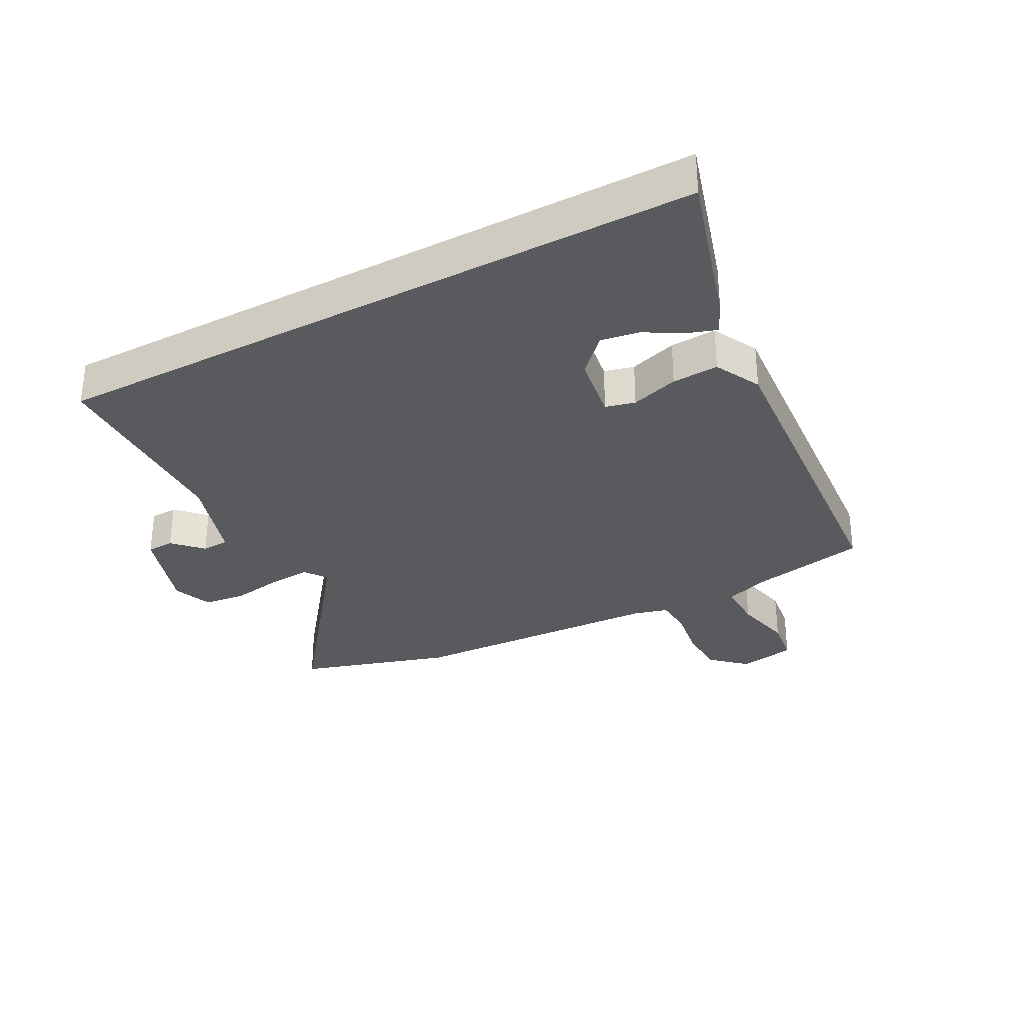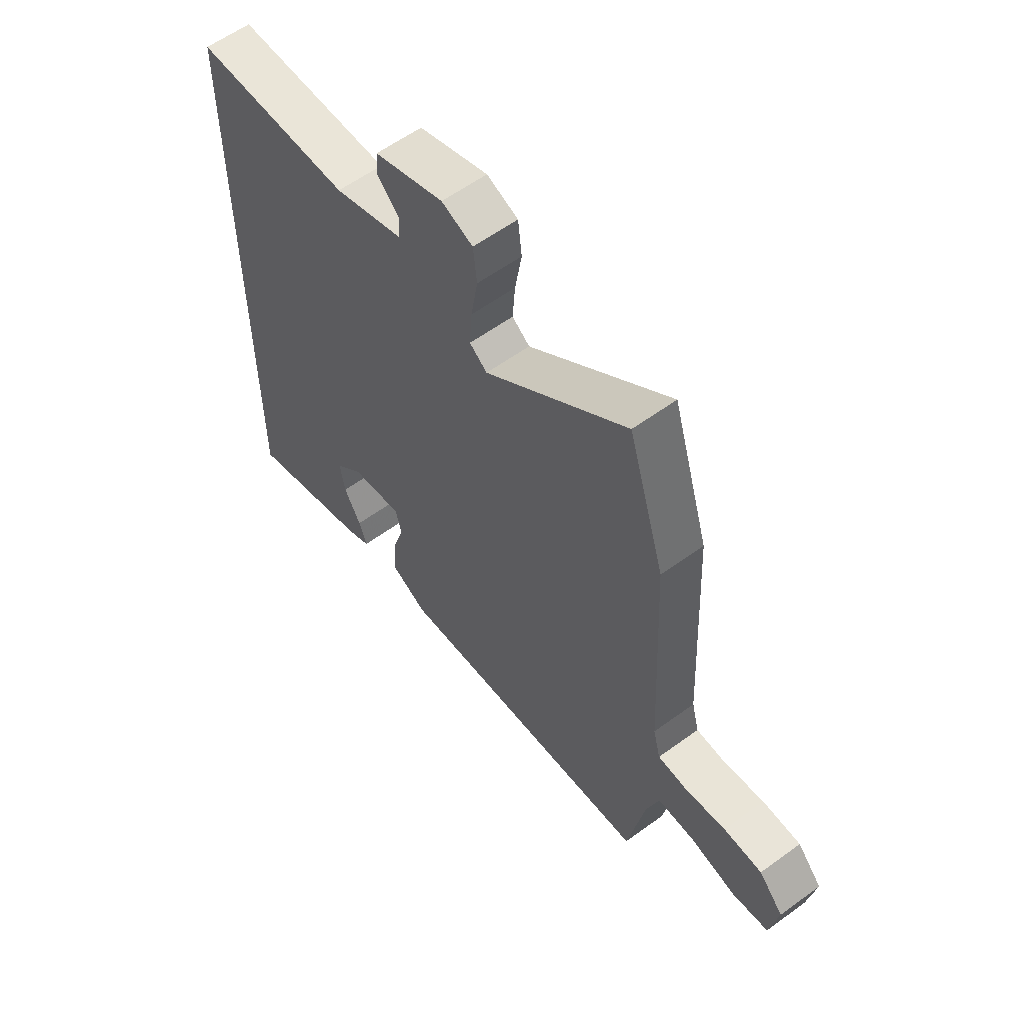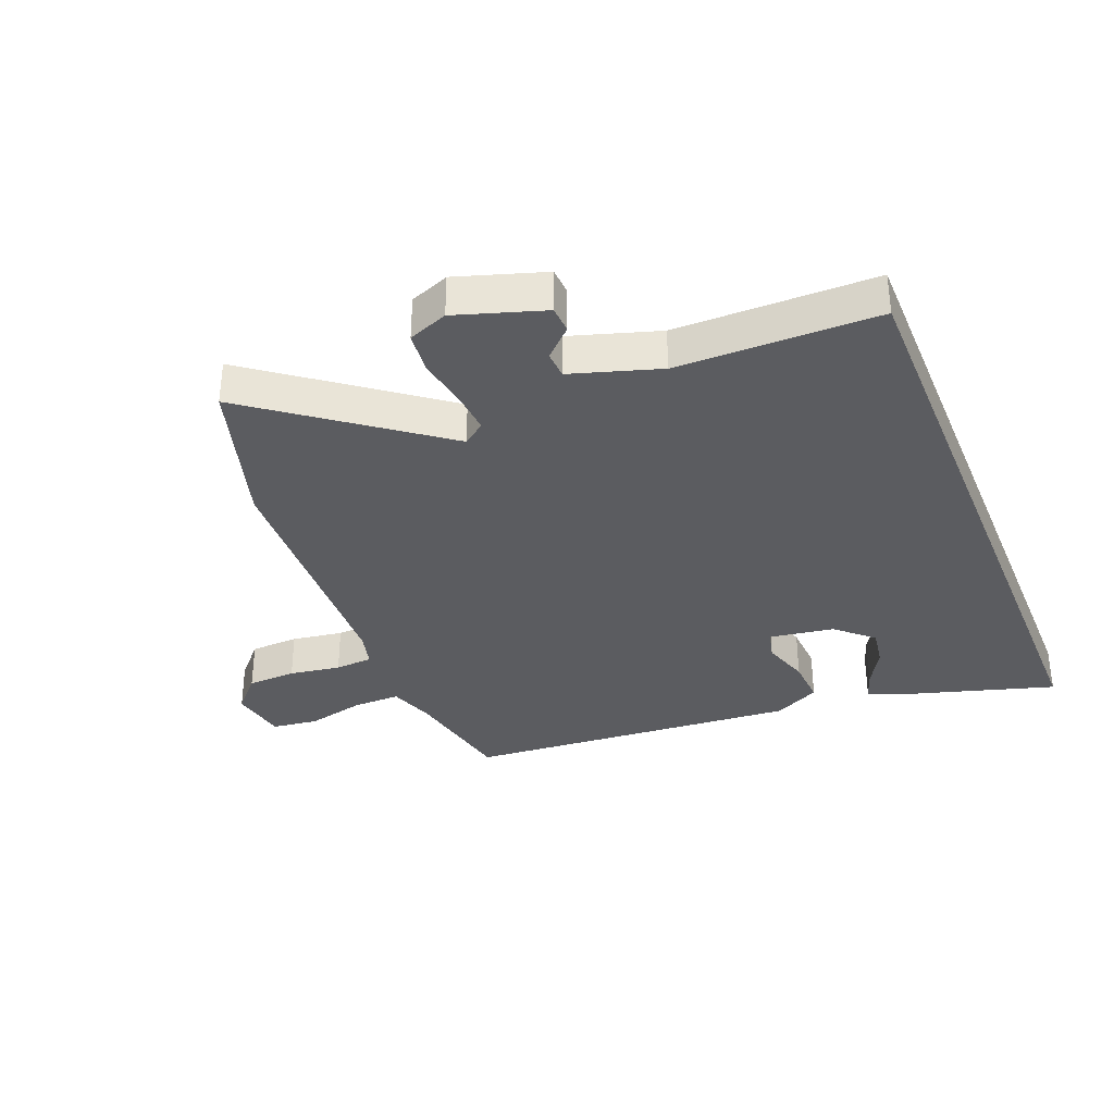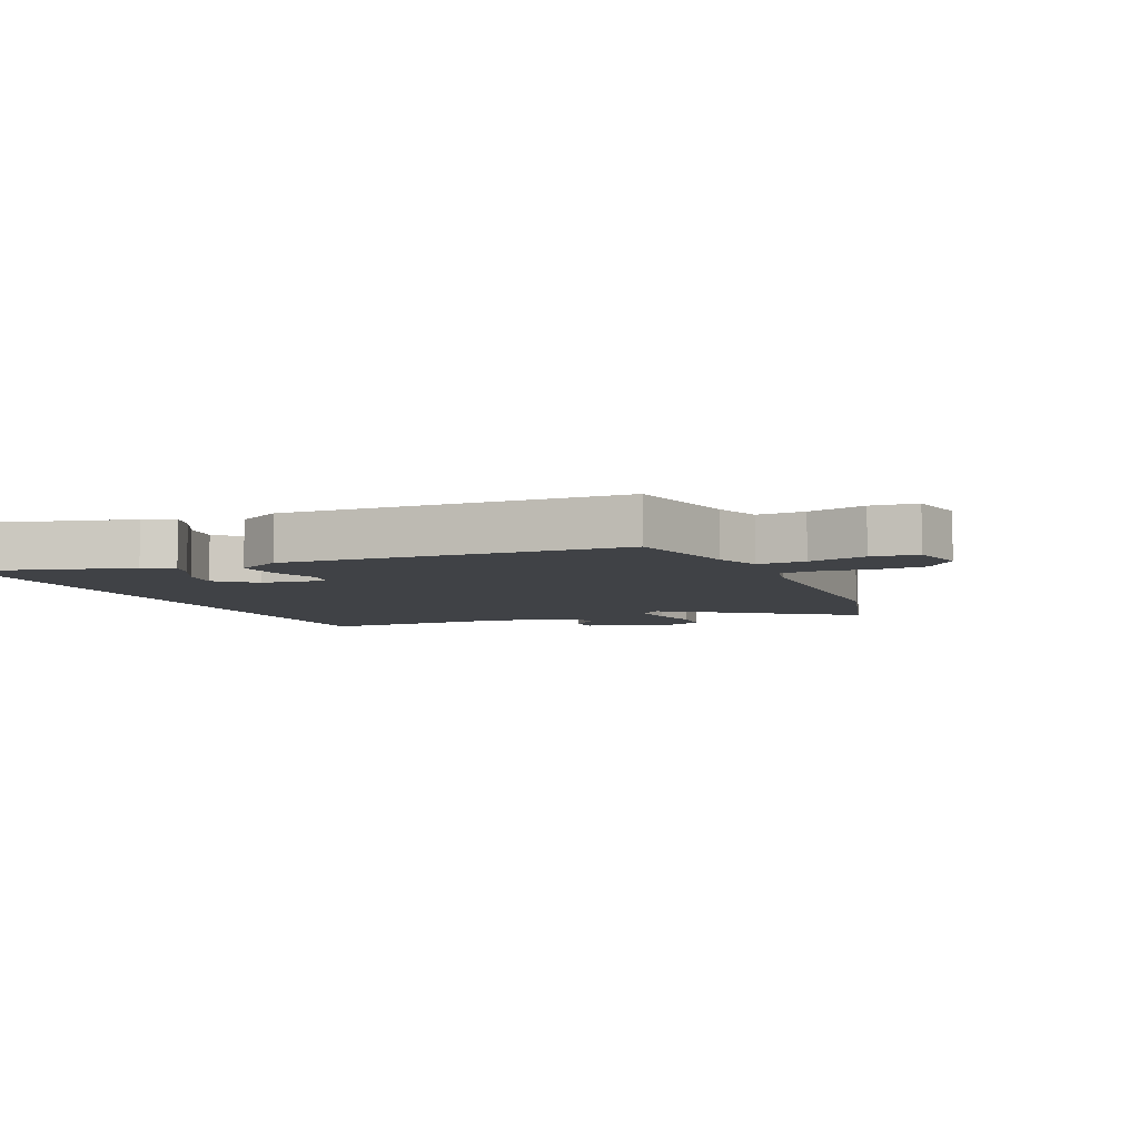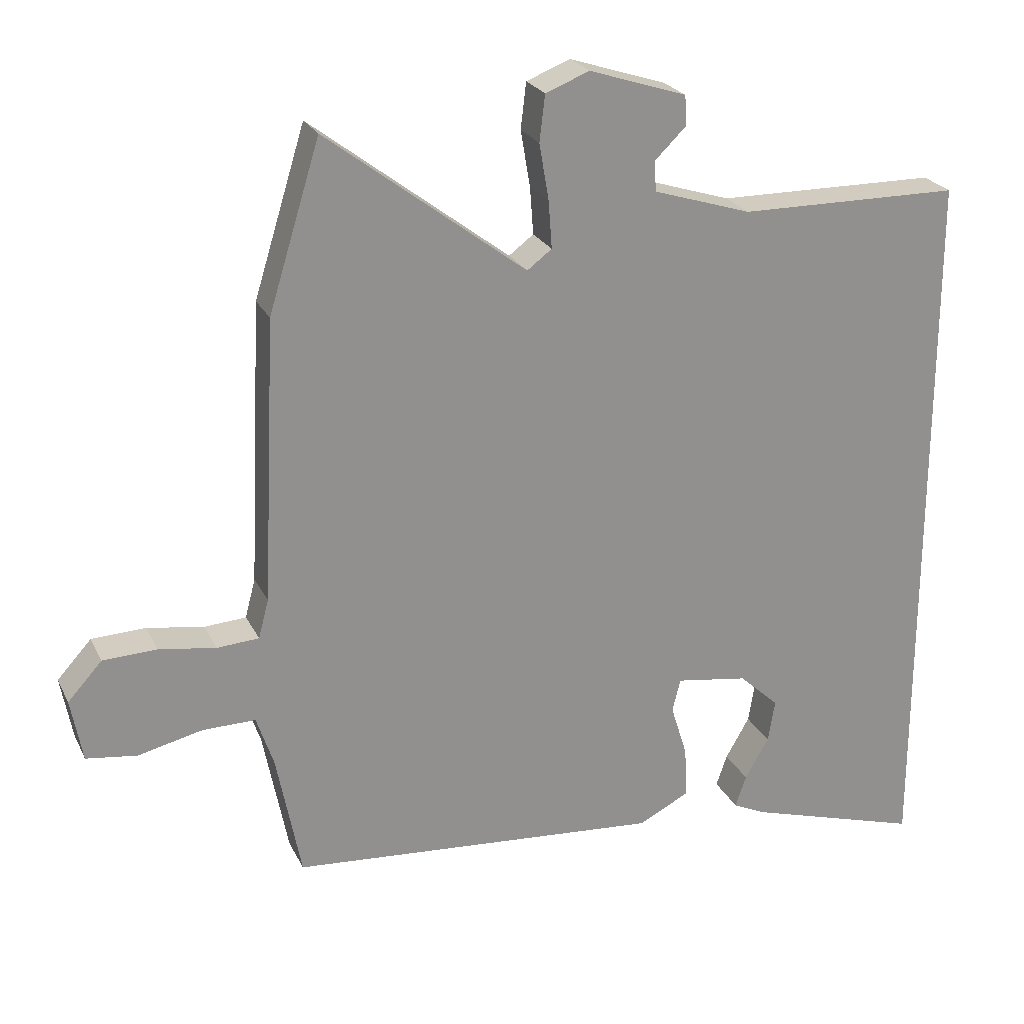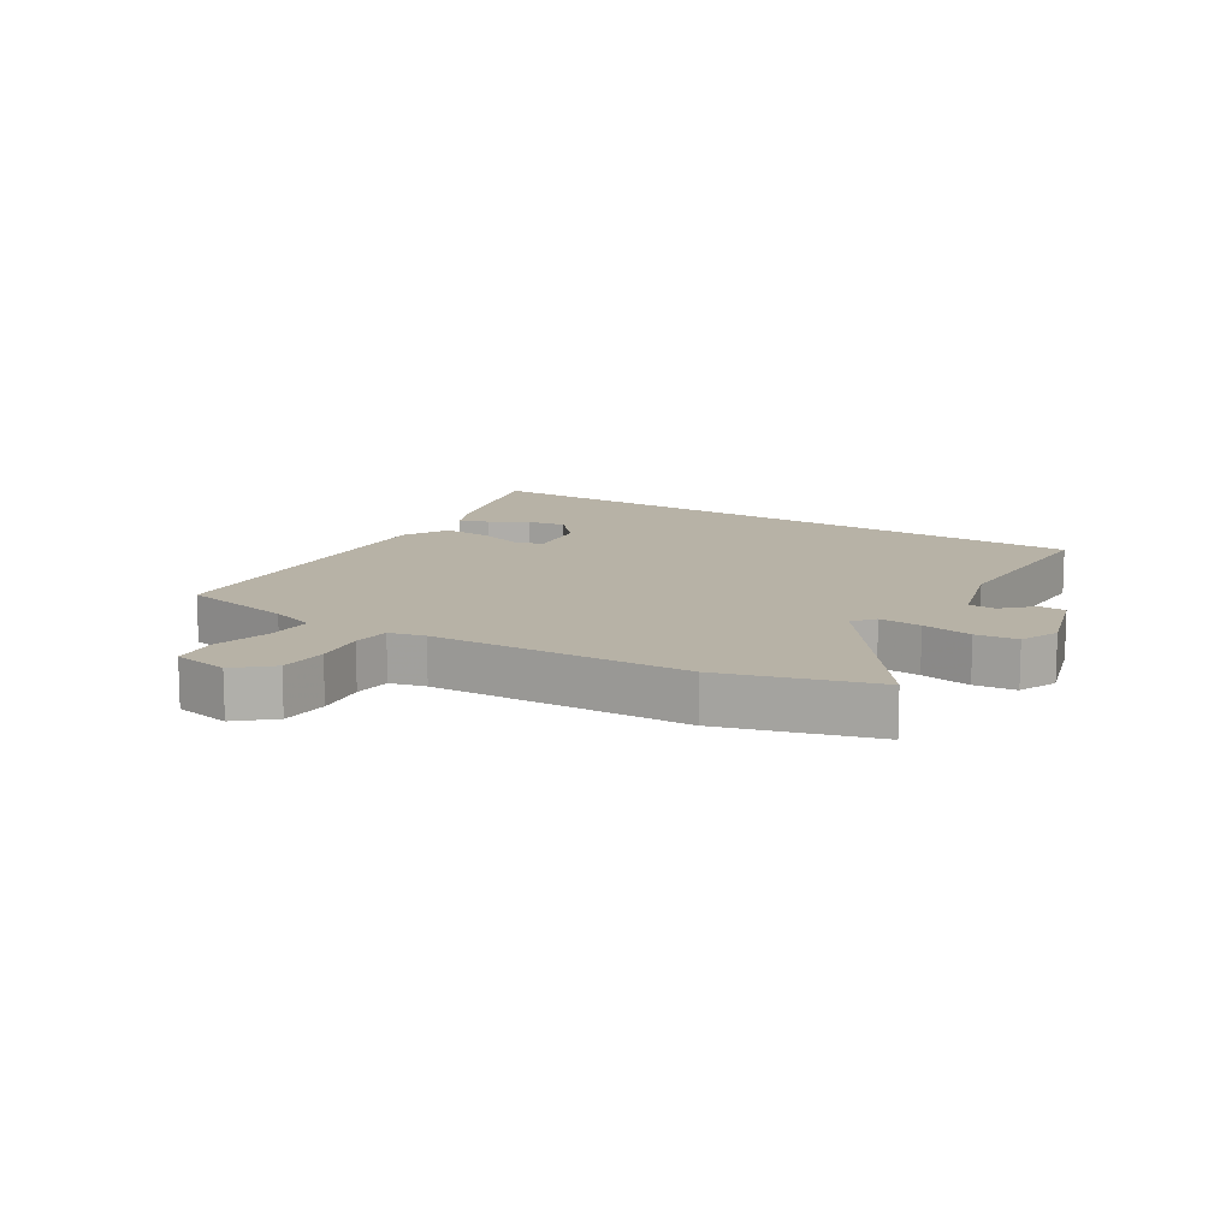
<metadata>
{"format":"obj","ext":"obj","renderer":"f3d","projection":"perspective","resolution":1024,"background":"white","views":[{"elev":-31.8,"azim":118.1,"up":"+Y"},{"elev":58.8,"azim":-127.0,"up":"+Z"},{"elev":-34.5,"azim":22.2,"up":"+Y"},{"elev":-6.2,"azim":-154.9,"up":"+Y"},{"elev":24.0,"azim":-20.9,"up":"+Z"},{"elev":12.3,"azim":-57.3,"up":"+Y"}]}
</metadata>
<code>
v -0.507 0.07 -0.426
v -0.543 0.07 -0.242
v -0.568 0.07 -0.168
v -0.645 0.07 -0.169
v -0.739 0.07 -0.191
v -0.813 0.07 -0.181
v -0.83 0.07 -0.089
v -0.78 0.07 -0.034
v -0.701 0.07 -0.031
v -0.618 0.07 -0.044
v -0.557 0.07 -0.04
v -0.542 0.07 0.017
v -0.522 0.07 0.43
v -0.447 0.07 0.673
v -0.156 0.07 0.452
v -0.12 0.07 0.479
v -0.125 0.07 0.548
v -0.139 0.07 0.63
v -0.131 0.07 0.697
v -0.067 0.07 0.722
v 0.075 0.07 0.676
v 0.077 0.07 0.632
v 0.032 0.07 0.588
v 0.034 0.07 0.544
v 0.177 0.07 0.499
v 0.5 0.07 0.496
v 0.5 0.07 -0.569
v 0.246 0.07 -0.493
v 0.197 0.07 -0.47
v 0.213 0.07 -0.423
v 0.248 0.07 -0.362
v 0.258 0.07 -0.3
v 0.2 0.07 -0.246
v 0.095 0.07 -0.23
v 0.083 0.07 -0.278
v 0.107 0.07 -0.355
v 0.111 0.07 -0.43
v 0.037 0.07 -0.468
v -0.507 0 -0.426
v -0.543 0 -0.242
v -0.568 0 -0.168
v -0.645 0 -0.169
v -0.739 0 -0.191
v -0.813 0 -0.181
v -0.83 0 -0.089
v -0.78 0 -0.034
v -0.701 0 -0.031
v -0.618 0 -0.044
v -0.557 0 -0.04
v -0.542 0 0.017
v -0.522 0 0.43
v -0.447 0 0.673
v -0.156 0 0.452
v -0.12 0 0.479
v -0.125 0 0.548
v -0.139 0 0.63
v -0.131 0 0.697
v -0.067 0 0.722
v 0.075 0 0.676
v 0.077 0 0.632
v 0.032 0 0.588
v 0.034 0 0.544
v 0.177 0 0.499
v 0.5 0 0.496
v 0.5 0 -0.569
v 0.246 0 -0.493
v 0.197 0 -0.47
v 0.213 0 -0.423
v 0.248 0 -0.362
v 0.258 0 -0.3
v 0.2 0 -0.246
v 0.095 0 -0.23
v 0.083 0 -0.278
v 0.107 0 -0.355
v 0.111 0 -0.43
v 0.037 0 -0.468
f 38 1 2
f 37 38 2
f 36 37 2
f 35 36 2
f 34 35 2 3
f 29 30 31
f 28 29 31
f 27 28 31
f 27 31 32
f 25 26 27 32
f 24 25 32 33
f 21 22 23
f 20 21 23
f 19 20 23
f 18 19 23
f 17 18 23
f 16 17 23 24
f 24 33 34
f 16 24 34
f 15 16 34
f 14 15 34
f 13 14 34
f 12 13 34
f 8 9 10
f 7 8 10
f 6 7 10
f 5 6 10
f 4 5 10
f 3 4 10 11
f 3 11 12 34
f 40 39 76
f 40 76 75
f 40 75 74
f 40 74 73
f 41 40 73 72
f 69 68 67
f 69 67 66
f 69 66 65
f 70 69 65
f 70 65 64 63
f 71 70 63 62
f 61 60 59
f 61 59 58
f 61 58 57
f 61 57 56
f 61 56 55
f 62 61 55 54
f 72 71 62
f 72 62 54
f 72 54 53
f 72 53 52
f 72 52 51
f 72 51 50
f 48 47 46
f 48 46 45
f 48 45 44
f 48 44 43
f 48 43 42
f 49 48 42 41
f 72 50 49 41
f 1 39 40 2
f 2 40 41 3
f 3 41 42 4
f 4 42 43 5
f 5 43 44 6
f 6 44 45 7
f 7 45 46 8
f 8 46 47 9
f 9 47 48 10
f 10 48 49 11
f 11 49 50 12
f 12 50 51 13
f 13 51 52 14
f 14 52 53 15
f 15 53 54 16
f 16 54 55 17
f 17 55 56 18
f 18 56 57 19
f 19 57 58 20
f 20 58 59 21
f 21 59 60 22
f 22 60 61 23
f 23 61 62 24
f 24 62 63 25
f 25 63 64 26
f 26 64 65 27
f 27 65 66 28
f 28 66 67 29
f 29 67 68 30
f 30 68 69 31
f 31 69 70 32
f 32 70 71 33
f 33 71 72 34
f 34 72 73 35
f 35 73 74 36
f 36 74 75 37
f 37 75 76 38
f 38 76 39 1

</code>
